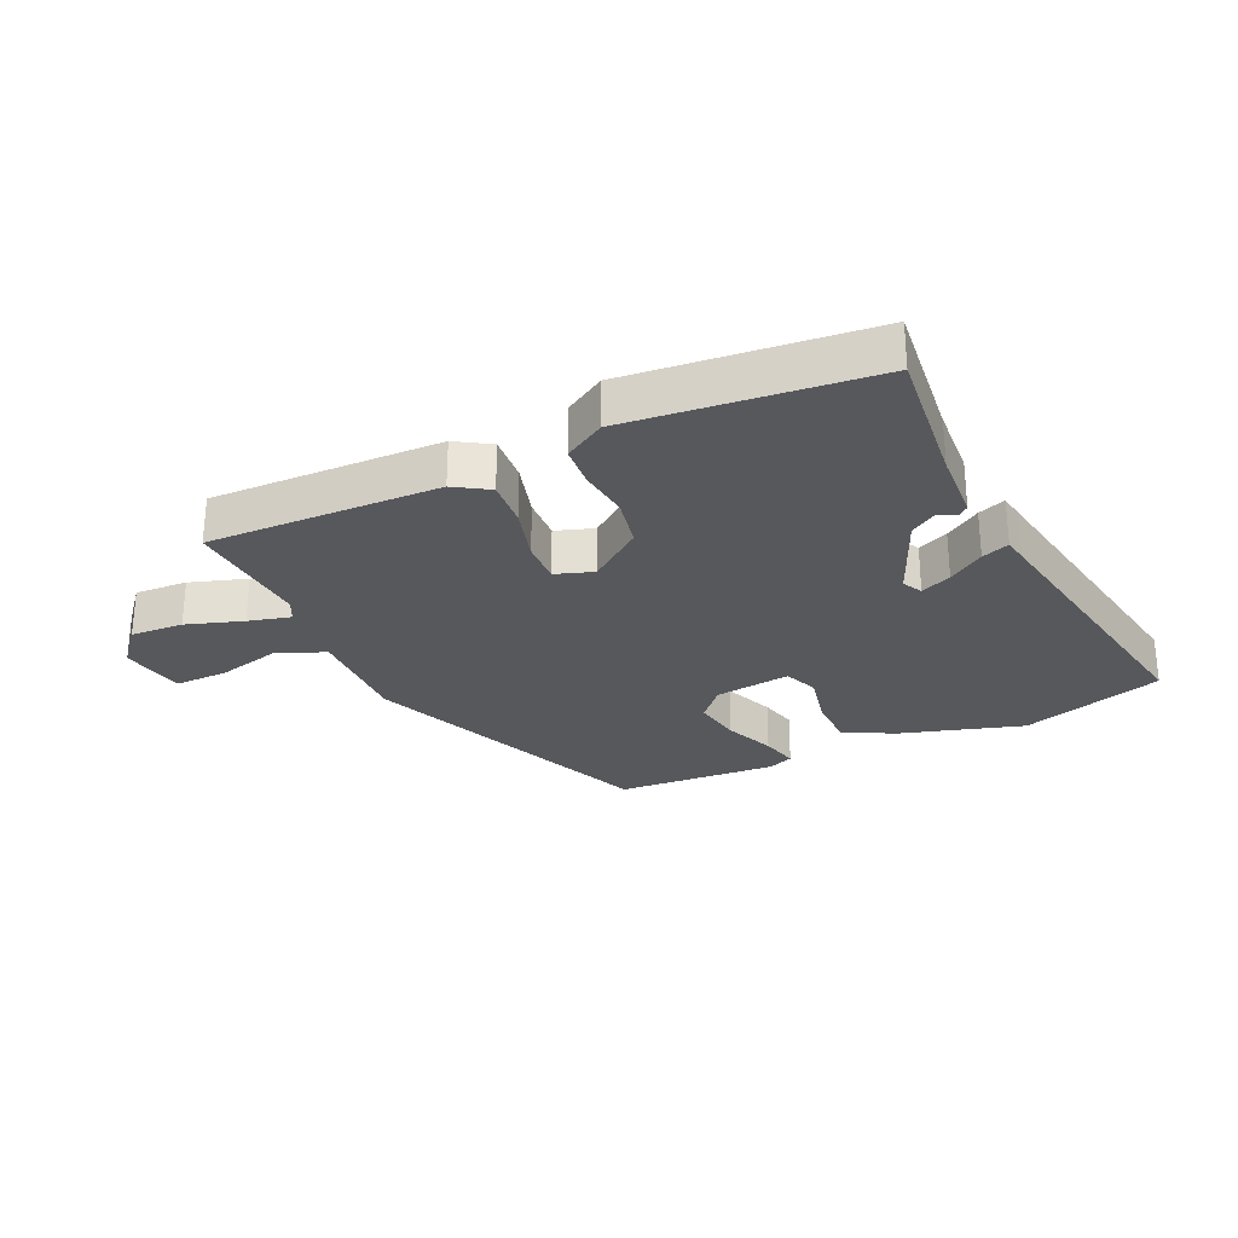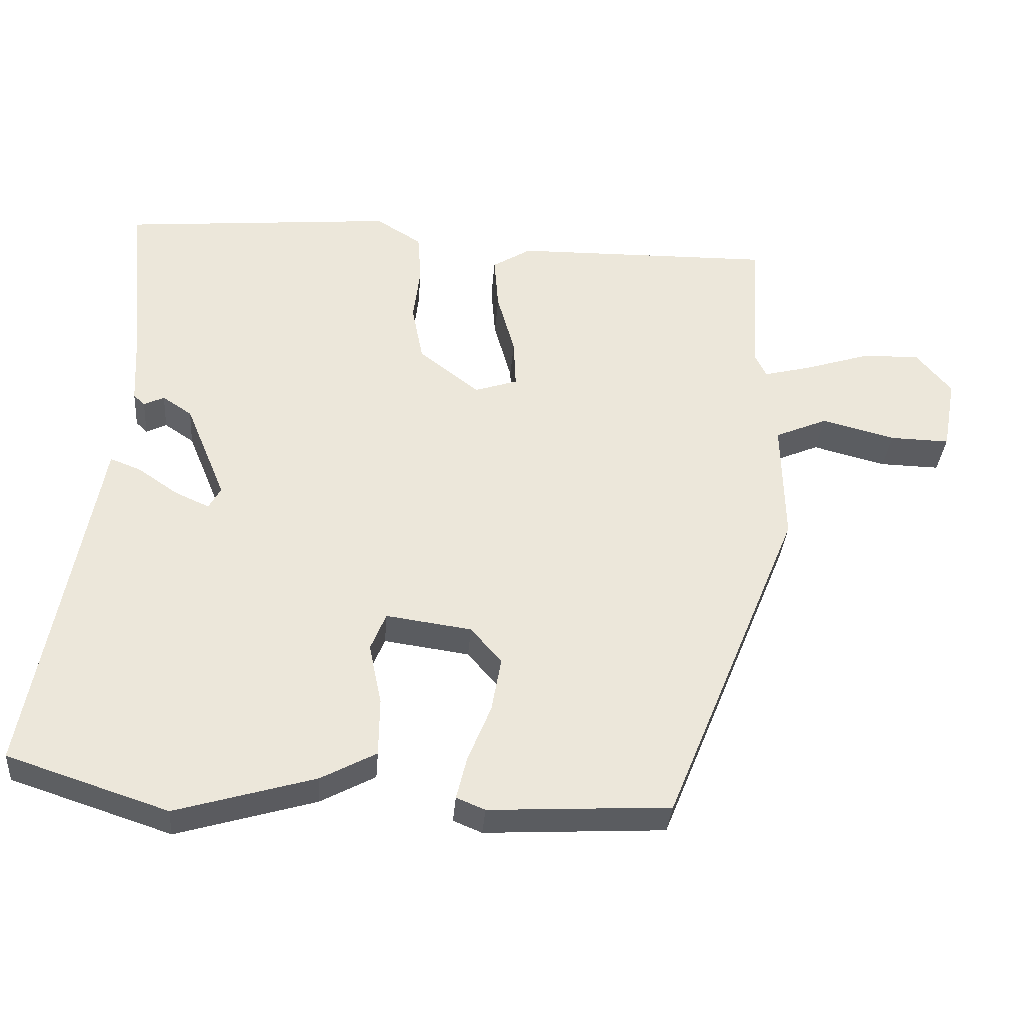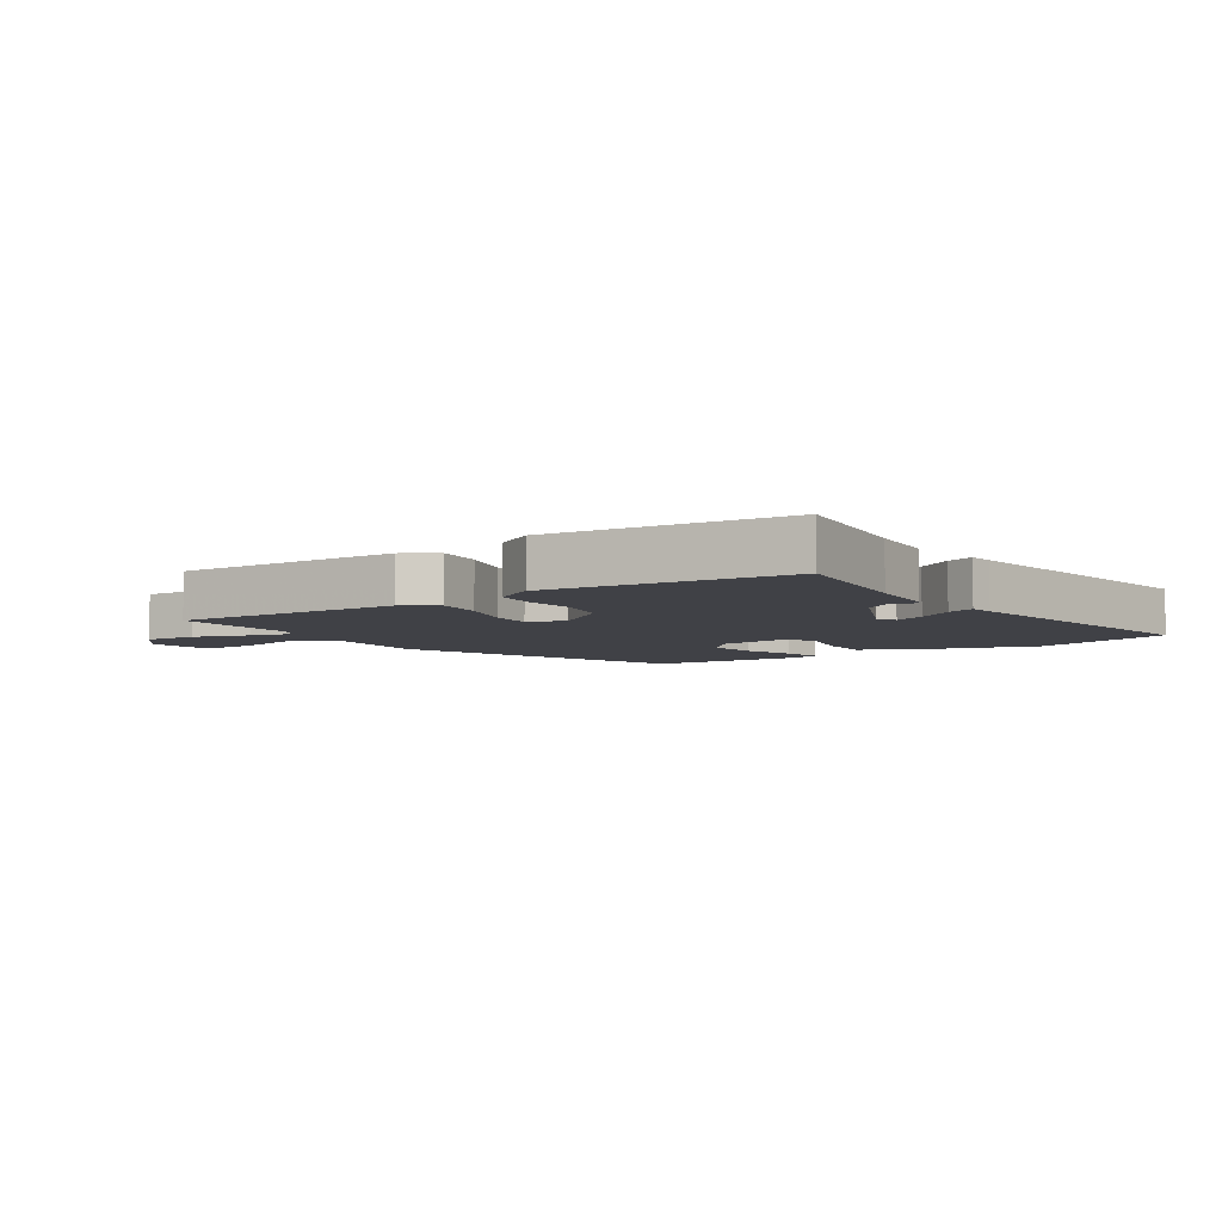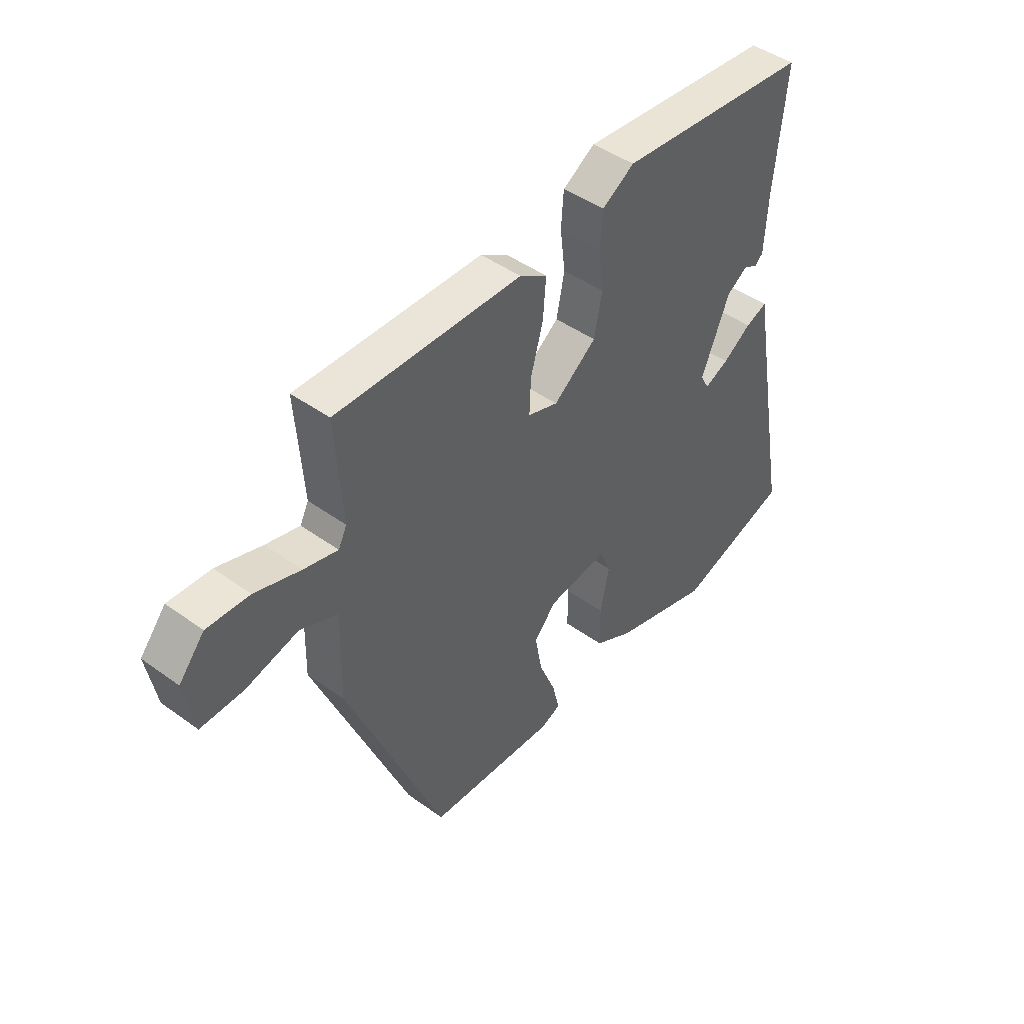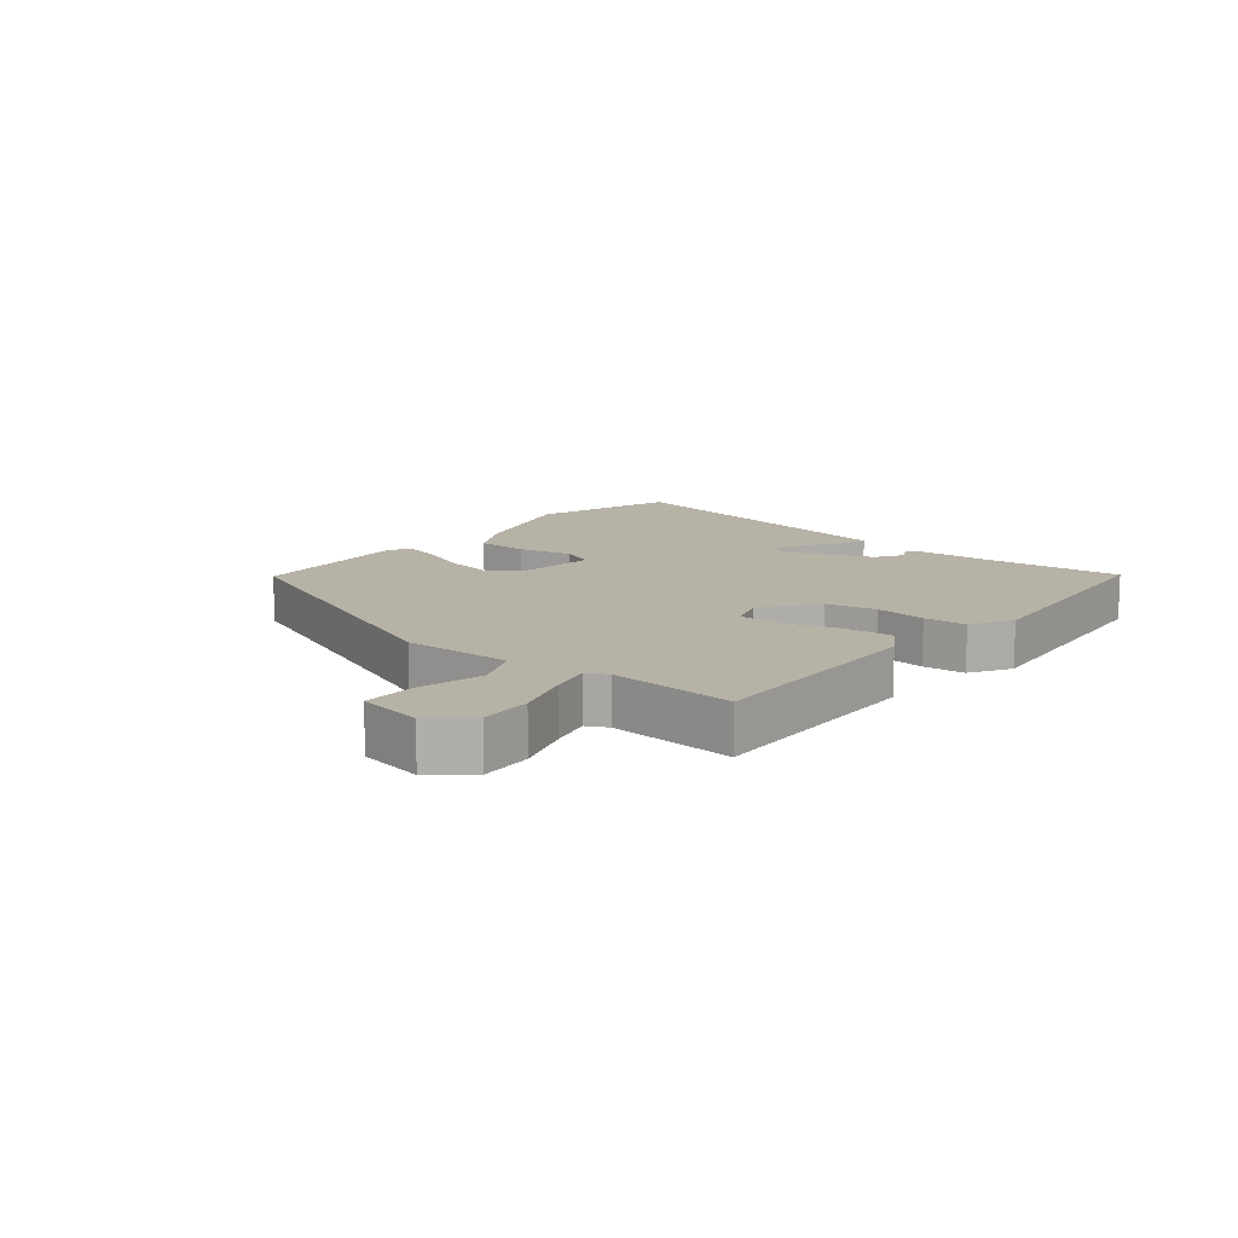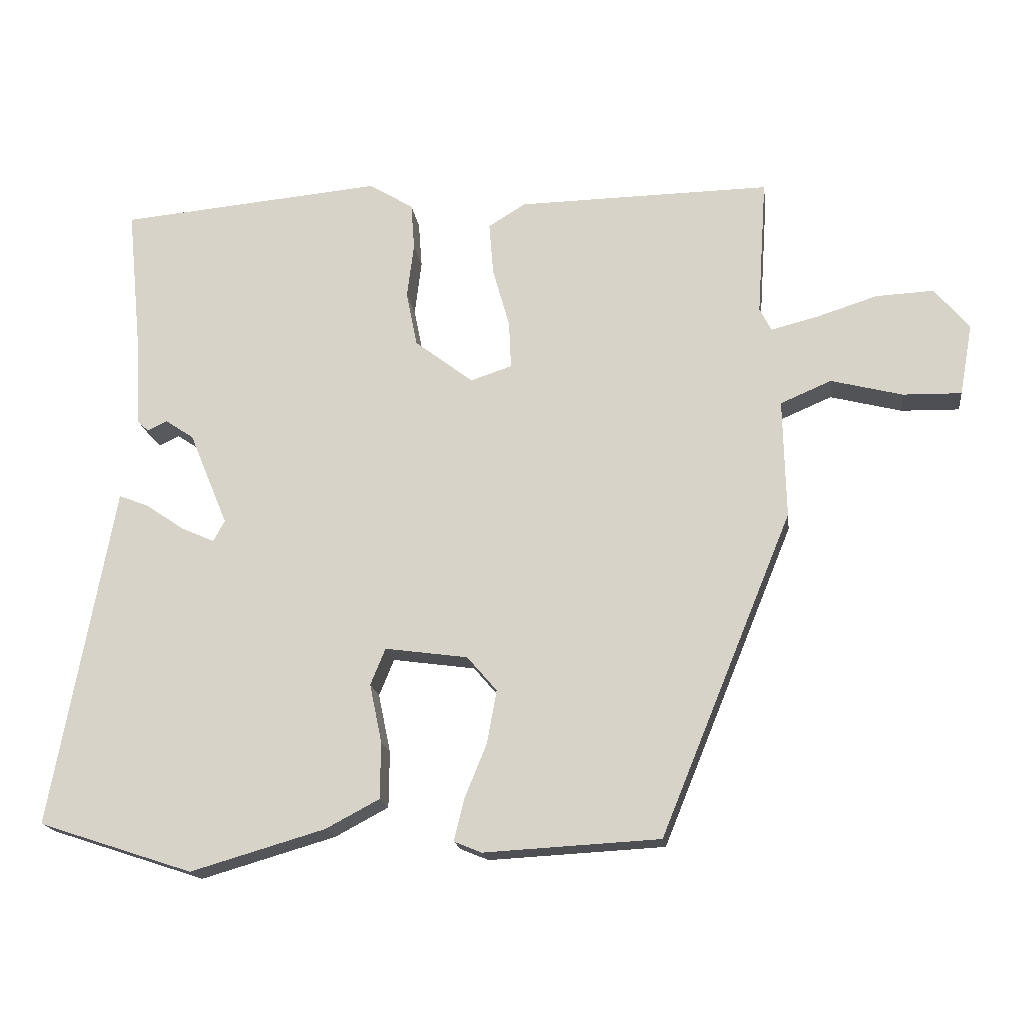
<metadata>
{"format":"obj","ext":"obj","renderer":"f3d","projection":"perspective","resolution":1024,"background":"white","views":[{"elev":-27.7,"azim":24.4,"up":"+Y"},{"elev":-34.5,"azim":175.5,"up":"+Z"},{"elev":-6.0,"azim":32.7,"up":"+Y"},{"elev":45.3,"azim":-50.1,"up":"+Z"},{"elev":12.5,"azim":-51.2,"up":"+Y"},{"elev":-17.6,"azim":-172.5,"up":"+Z"}]}
</metadata>
<code>
v -0.488 0.07 0.497
v -0.115 0.07 0.491
v -0.06 0.07 0.457
v -0.066 0.07 0.38
v -0.091 0.07 0.291
v -0.094 0.07 0.221
v -0.033 0.07 0.201
v 0.053 0.07 0.267
v 0.069 0.07 0.348
v 0.059 0.07 0.43
v 0.064 0.07 0.498
v 0.129 0.07 0.538
v 0.518 0.07 0.503
v 0.495 0.07 0.272
v 0.489 0.07 0.158
v 0.473 0.07 0.143
v 0.444 0.07 0.157
v 0.402 0.07 0.129
v 0.345 0.07 -0.009
v 0.362 0.07 -0.04
v 0.411 0.07 -0.018
v 0.468 0.07 0.021
v 0.512 0.07 0.038
v 0.519 0.07 -0.002
v 0.604 0.07 -0.466
v 0.376 0.07 -0.541
v 0.177 0.07 -0.483
v 0.098 0.07 -0.441
v 0.097 0.07 -0.358
v 0.115 0.07 -0.271
v 0.093 0.07 -0.217
v -0.029 0.07 -0.234
v -0.073 0.07 -0.285
v -0.059 0.07 -0.363
v -0.026 0.07 -0.444
v -0.011 0.07 -0.505
v -0.052 0.07 -0.522
v -0.311 0.07 -0.508
v -0.505 0.07 -0.034
v -0.501 0.07 0.141
v -0.576 0.07 0.173
v -0.681 0.07 0.146
v -0.767 0.07 0.144
v -0.786 0.07 0.249
v -0.735 0.07 0.31
v -0.65 0.07 0.306
v -0.559 0.07 0.277
v -0.491 0.07 0.26
v -0.474 0.07 0.294
v -0.488 0 0.497
v -0.115 0 0.491
v -0.06 0 0.457
v -0.066 0 0.38
v -0.091 0 0.291
v -0.094 0 0.221
v -0.033 0 0.201
v 0.053 0 0.267
v 0.069 0 0.348
v 0.059 0 0.43
v 0.064 0 0.498
v 0.129 0 0.538
v 0.518 0 0.503
v 0.495 0 0.272
v 0.489 0 0.158
v 0.473 0 0.143
v 0.444 0 0.157
v 0.402 0 0.129
v 0.345 0 -0.009
v 0.362 0 -0.04
v 0.411 0 -0.018
v 0.468 0 0.021
v 0.512 0 0.038
v 0.519 0 -0.002
v 0.604 0 -0.466
v 0.376 0 -0.541
v 0.177 0 -0.483
v 0.098 0 -0.441
v 0.097 0 -0.358
v 0.115 0 -0.271
v 0.093 0 -0.217
v -0.029 0 -0.234
v -0.073 0 -0.285
v -0.059 0 -0.363
v -0.026 0 -0.444
v -0.011 0 -0.505
v -0.052 0 -0.522
v -0.311 0 -0.508
v -0.505 0 -0.034
v -0.501 0 0.141
v -0.576 0 0.173
v -0.681 0 0.146
v -0.767 0 0.144
v -0.786 0 0.249
v -0.735 0 0.31
v -0.65 0 0.306
v -0.559 0 0.277
v -0.491 0 0.26
v -0.474 0 0.294
f 44 45 46 47
f 44 47 48
f 41 42 43 44
f 41 44 48
f 40 41 48
f 39 40 48 49
f 37 38 39 49
f 34 35 36 37
f 33 34 37 49
f 27 28 29 30
f 25 26 27 30
f 24 25 30 31
f 21 22 23 24
f 20 21 24 31
f 19 20 31 32
f 14 15 16 17
f 14 17 18
f 13 14 18
f 9 10 11 12
f 8 9 12 13
f 7 8 13 18
f 2 3 4 5
f 2 5 6
f 1 2 6
f 32 33 49 1
f 7 18 19 32
f 6 7 32
f 1 6 32
f 96 95 94 93
f 97 96 93
f 93 92 91 90
f 97 93 90
f 97 90 89
f 98 97 89 88
f 98 88 87 86
f 86 85 84 83
f 98 86 83 82
f 79 78 77 76
f 79 76 75 74
f 80 79 74 73
f 73 72 71 70
f 80 73 70 69
f 81 80 69 68
f 66 65 64 63
f 67 66 63
f 67 63 62
f 61 60 59 58
f 62 61 58 57
f 67 62 57 56
f 54 53 52 51
f 55 54 51
f 55 51 50
f 50 98 82 81
f 81 68 67 56
f 81 56 55
f 81 55 50
f 1 50 51 2
f 2 51 52 3
f 3 52 53 4
f 4 53 54 5
f 5 54 55 6
f 6 55 56 7
f 7 56 57 8
f 8 57 58 9
f 9 58 59 10
f 10 59 60 11
f 11 60 61 12
f 12 61 62 13
f 13 62 63 14
f 14 63 64 15
f 15 64 65 16
f 16 65 66 17
f 17 66 67 18
f 18 67 68 19
f 19 68 69 20
f 20 69 70 21
f 21 70 71 22
f 22 71 72 23
f 23 72 73 24
f 24 73 74 25
f 25 74 75 26
f 26 75 76 27
f 27 76 77 28
f 28 77 78 29
f 29 78 79 30
f 30 79 80 31
f 31 80 81 32
f 32 81 82 33
f 33 82 83 34
f 34 83 84 35
f 35 84 85 36
f 36 85 86 37
f 37 86 87 38
f 38 87 88 39
f 39 88 89 40
f 40 89 90 41
f 41 90 91 42
f 42 91 92 43
f 43 92 93 44
f 44 93 94 45
f 45 94 95 46
f 46 95 96 47
f 47 96 97 48
f 48 97 98 49
f 49 98 50 1

</code>
